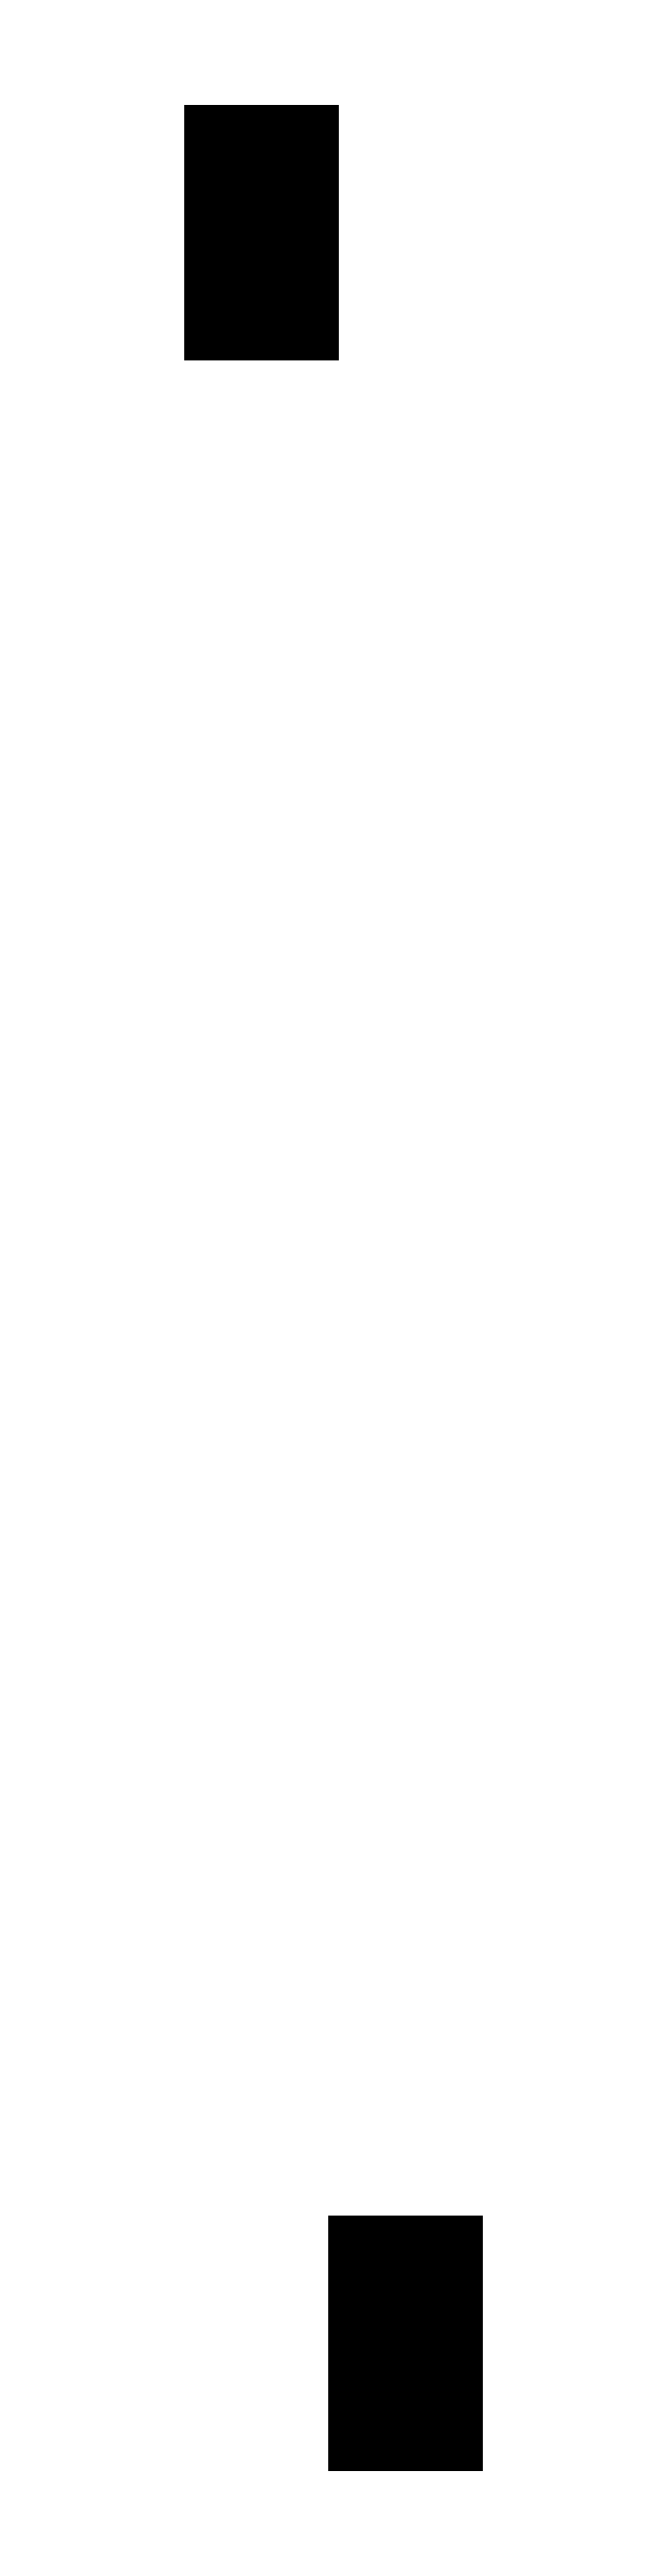
<metadata>
{"format":"dxf","ext":"dxf","renderer":"ezdxf+matplotlib","layout":"modelspace","background":"white","min_lineweight":24,"dpi":150}
</metadata>
<code>
0
SECTION
2
ENTITIES
0
LINE
8
0
10
1085
20
2284
30
0
11
1185
21
2284
31
0
0
LINE
8
0
10
1185
20
2284
30
0
11
1185
21
2484
31
0
0
LINE
8
0
10
1185
20
2484
30
0
11
1085
21
2484
31
0
0
LINE
8
0
10
1085
20
2484
30
0
11
1085
21
2284
31
0
0
LINE
8
0
10
1087
20
2301
30
0
11
1183
21
2301
31
0
0
LINE
8
0
10
1183
20
2472
30
0
11
1087
21
2472
31
0
0
LINE
8
0
10
1183
20
2301
30
0
11
1183
21
2472
31
0
0
LINE
8
0
10
1087
20
2472
30
0
11
1087
21
2301
31
0
0
INSERT
8
0
2
KOSMOS LFO6-F_Fab
10
1067
20
2492
30
0
0
INSERT
8
0
2
KOSMOS LFO6-F_SilkS
10
1067
20
2492
30
0
0
INSERT
8
0
2
KOSMOS LFO6-F_Cu
10
1067
20
2492
30
0
0
CIRCLE
8
0
10
1173
20
2456
30
0
40
2.5
0
CIRCLE
8
0
10
1096
20
2411
30
0
40
2.5
0
CIRCLE
8
0
10
1135
20
2411
30
0
40
2.5
0
CIRCLE
8
0
10
1173
20
2411
30
0
40
2.5
0
CIRCLE
8
0
10
1097
20
2435
30
0
40
3.5
0
CIRCLE
8
0
10
1135
20
2435
30
0
40
3.5
0
CIRCLE
8
0
10
1173
20
2435
30
0
40
3.5
0
CIRCLE
8
0
10
1097
20
2390
30
0
40
3.5
0
CIRCLE
8
0
10
1135
20
2390
30
0
40
3.5
0
CIRCLE
8
0
10
1173
20
2390
30
0
40
3.5
0
CIRCLE
8
0
10
1097
20
2309
30
0
40
5
0
CIRCLE
8
0
10
1122
20
2309
30
0
40
5
0
CIRCLE
8
0
10
1147
20
2309
30
0
40
5
0
CIRCLE
8
0
10
1172
20
2309
30
0
40
5
0
CIRCLE
8
0
10
1172
20
2334
30
0
40
5
0
CIRCLE
8
0
10
1147
20
2334
30
0
40
5
0
CIRCLE
8
0
10
1122
20
2334
30
0
40
5
0
CIRCLE
8
0
10
1097
20
2334
30
0
40
5
0
CIRCLE
8
0
10
1110
20
2351
30
0
40
5
0
LINE
8
0
10
1172
20
2458
30
0
11
1173
21
2453
31
0
0
LINE
8
0
10
1170
20
2456
30
0
11
1175
21
2456
31
0
0
LINE
8
0
10
1096
20
2413
30
0
11
1097
21
2408
31
0
0
LINE
8
0
10
1094
20
2410
30
0
11
1099
21
2411
31
0
0
LINE
8
0
10
1134
20
2413
30
0
11
1135
21
2408
31
0
0
LINE
8
0
10
1132
20
2410
30
0
11
1137
21
2411
31
0
0
LINE
8
0
10
1172
20
2413
30
0
11
1173
21
2408
31
0
0
LINE
8
0
10
1170
20
2410
30
0
11
1175
21
2411
31
0
0
LINE
8
0
10
1096
20
2439
30
0
11
1097
21
2432
31
0
0
LINE
8
0
10
1100
20
2436
30
0
11
1093
21
2435
31
0
0
LINE
8
0
10
1135
20
2439
30
0
11
1135
21
2432
31
0
0
LINE
8
0
10
1138
20
2436
30
0
11
1131
21
2435
31
0
0
LINE
8
0
10
1173
20
2439
30
0
11
1173
21
2432
31
0
0
LINE
8
0
10
1176
20
2436
30
0
11
1170
21
2435
31
0
0
LINE
8
0
10
1096
20
2394
30
0
11
1097
21
2387
31
0
0
LINE
8
0
10
1100
20
2391
30
0
11
1093
21
2390
31
0
0
LINE
8
0
10
1135
20
2394
30
0
11
1135
21
2387
31
0
0
LINE
8
0
10
1138
20
2391
30
0
11
1131
21
2390
31
0
0
LINE
8
0
10
1173
20
2394
30
0
11
1173
21
2387
31
0
0
LINE
8
0
10
1176
20
2391
30
0
11
1170
21
2390
31
0
0
LINE
8
0
10
1123
20
2364
30
0
11
1123
21
2362
31
0
0
LINE
8
0
10
1124
20
2363
30
0
11
1122
21
2363
31
0
0
LINE
8
0
10
1125
20
2364
30
0
11
1125
21
2362
31
0
0
LINE
8
0
10
1126
20
2363
30
0
11
1125
21
2363
31
0
0
LINE
8
0
10
1128
20
2364
30
0
11
1128
21
2362
31
0
0
LINE
8
0
10
1129
20
2363
30
0
11
1127
21
2363
31
0
0
LINE
8
0
10
1130
20
2364
30
0
11
1131
21
2362
31
0
0
LINE
8
0
10
1131
20
2363
30
0
11
1130
21
2363
31
0
0
LINE
8
0
10
1133
20
2364
30
0
11
1133
21
2362
31
0
0
LINE
8
0
10
1134
20
2363
30
0
11
1132
21
2363
31
0
0
LINE
8
0
10
1135
20
2364
30
0
11
1136
21
2362
31
0
0
LINE
8
0
10
1136
20
2363
30
0
11
1135
21
2363
31
0
0
LINE
8
0
10
1138
20
2364
30
0
11
1138
21
2362
31
0
0
LINE
8
0
10
1139
20
2363
30
0
11
1137
21
2363
31
0
0
LINE
8
0
10
1141
20
2364
30
0
11
1141
21
2362
31
0
0
LINE
8
0
10
1141
20
2363
30
0
11
1140
21
2363
31
0
0
LINE
8
0
10
1143
20
2364
30
0
11
1143
21
2362
31
0
0
LINE
8
0
10
1144
20
2363
30
0
11
1142
21
2363
31
0
0
LINE
8
0
10
1146
20
2364
30
0
11
1146
21
2362
31
0
0
LINE
8
0
10
1147
20
2363
30
0
11
1145
21
2363
31
0
0
LINE
8
0
10
1148
20
2364
30
0
11
1148
21
2362
31
0
0
LINE
8
0
10
1149
20
2363
30
0
11
1147
21
2363
31
0
0
LINE
8
0
10
1087
20
2301
30
0
11
1182
21
2301
31
0
0
LINE
8
0
10
1183
20
2367
30
0
11
1087
21
2367
31
0
0
LINE
8
0
10
1087
20
2367
30
0
11
1087
21
2301
31
0
0
LINE
8
0
10
1092
20
2309
30
0
11
1102
21
2309
31
0
0
LINE
8
0
10
1097
20
2314
30
0
11
1097
21
2304
31
0
0
LINE
8
0
10
1117
20
2309
30
0
11
1127
21
2309
31
0
0
LINE
8
0
10
1122
20
2314
30
0
11
1122
21
2304
31
0
0
LINE
8
0
10
1142
20
2309
30
0
11
1152
21
2309
31
0
0
LINE
8
0
10
1147
20
2314
30
0
11
1147
21
2304
31
0
0
LINE
8
0
10
1167
20
2309
30
0
11
1177
21
2309
31
0
0
LINE
8
0
10
1172
20
2314
30
0
11
1172
21
2304
31
0
0
LINE
8
0
10
1167
20
2334
30
0
11
1177
21
2334
31
0
0
LINE
8
0
10
1172
20
2339
30
0
11
1172
21
2329
31
0
0
LINE
8
0
10
1142
20
2334
30
0
11
1152
21
2334
31
0
0
LINE
8
0
10
1147
20
2339
30
0
11
1147
21
2329
31
0
0
LINE
8
0
10
1117
20
2334
30
0
11
1127
21
2334
31
0
0
LINE
8
0
10
1122
20
2339
30
0
11
1122
21
2329
31
0
0
LINE
8
0
10
1092
20
2334
30
0
11
1102
21
2334
31
0
0
LINE
8
0
10
1097
20
2339
30
0
11
1097
21
2329
31
0
0
LINE
8
0
10
1105
20
2351
30
0
11
1115
21
2351
31
0
0
LINE
8
0
10
1110
20
2356
30
0
11
1110
21
2346
31
0
0
LINE
8
0
10
1129
20
2334
30
0
11
1132
21
2338
31
0
0
LINE
8
0
10
1135
20
2334
30
0
11
1132
21
2338
31
0
0
LINE
8
0
10
1135
20
2334
30
0
11
1137
21
2330
31
0
0
LINE
8
0
10
1140
20
2334
30
0
11
1137
21
2330
31
0
0
LINE
8
0
10
1129
20
2330
30
0
11
1141
21
2330
31
0
0
LINE
8
0
10
1129
20
2310
30
0
11
1132
21
2314
31
0
0
LINE
8
0
10
1135
20
2310
30
0
11
1132
21
2314
31
0
0
LINE
8
0
10
1135
20
2310
30
0
11
1137
21
2305
31
0
0
LINE
8
0
10
1140
20
2310
30
0
11
1137
21
2305
31
0
0
LINE
8
0
10
1129
20
2310
30
0
11
1141
21
2310
31
0
0
TEXT
8
0
10
1124
20
2475
30
0
40
5
1
BRENN
0
TEXT
8
0
10
1095
20
2444
30
0
40
2.5
1
CV
0
TEXT
8
0
10
1121
20
2444
30
0
40
2.5
1
GLOBAL SPEED
0
TEXT
8
0
10
1168
20
2444
30
0
40
2.5
1
LFO 1
0
TEXT
8
0
10
1092
20
2399
30
0
40
2.5
1
LFO 2
0
TEXT
8
0
10
1130
20
2399
30
0
40
2.5
1
LFO 3
0
TEXT
8
0
10
1168
20
2399
30
0
40
2.5
1
LFO 4
0
TEXT
8
0
10
1108
20
2360
30
0
40
2.5
1
CV
0
TEXT
8
0
10
1096
20
2344
30
0
40
2.5
1
1
0
TEXT
8
0
10
1122
20
2344
30
0
40
2.5
1
2
0
TEXT
8
0
10
1147
20
2344
30
0
40
2.5
1
3
0
TEXT
8
0
10
1172
20
2344
30
0
40
2.5
1
4
0
TEXT
8
0
10
1128
20
2288
30
0
40
5
1
6 + 1
0
CIRCLE
8
0
10
1088
20
2481
30
0
40
1.6
0
CIRCLE
8
0
10
1182
20
2481
30
0
40
1.6
0
CIRCLE
8
0
10
1182
20
2287
30
0
40
1.6
0
CIRCLE
8
0
10
1088
20
2287
30
0
40
1.6
0
LINE
8
0
10
1088
20
2483
30
0
11
1088
21
2480
31
0
0
LINE
8
0
10
1086
20
2481
30
0
11
1090
21
2481
31
0
0
LINE
8
0
10
1182
20
2483
30
0
11
1182
21
2480
31
0
0
LINE
8
0
10
1180
20
2481
30
0
11
1184
21
2481
31
0
0
LINE
8
0
10
1182
20
2289
30
0
11
1182
21
2286
31
0
0
LINE
8
0
10
1180
20
2287
30
0
11
1184
21
2287
31
0
0
LINE
8
0
10
1088
20
2289
30
0
11
1088
21
2286
31
0
0
LINE
8
0
10
1086
20
2287
30
0
11
1090
21
2287
31
0
0
LINE
8
0
10
1227
20
199
30
0
11
1327
21
199
31
0
0
LINE
8
0
10
1327
20
199
30
0
11
1327
21
399
31
0
0
LINE
8
0
10
1327
20
399
30
0
11
1227
21
399
31
0
0
LINE
8
0
10
1227
20
399
30
0
11
1227
21
199
31
0
0
LINE
8
0
10
1229
20
216
30
0
11
1325
21
216
31
0
0
LINE
8
0
10
1325
20
387
30
0
11
1229
21
387
31
0
0
LINE
8
0
10
1325
20
216
30
0
11
1325
21
387
31
0
0
LINE
8
0
10
1229
20
387
30
0
11
1229
21
216
31
0
0
LINE
8
0
10
1314
20
373
30
0
11
1315
21
368
31
0
0
LINE
8
0
10
1312
20
370.3
30
0
11
1317
21
370.8
31
0
0
CIRCLE
8
0
10
1315
20
370.6
30
0
40
2.5
0
LINE
8
0
10
1238
20
327.9
30
0
11
1239
21
323.1
31
0
0
LINE
8
0
10
1236
20
325.2
30
0
11
1241
21
325.7
31
0
0
CIRCLE
8
0
10
1238
20
325.5
30
0
40
2.5
0
LINE
8
0
10
1276
20
327.9
30
0
11
1277
21
323.1
31
0
0
LINE
8
0
10
1274
20
325.2
30
0
11
1279
21
325.7
31
0
0
CIRCLE
8
0
10
1277
20
325.5
30
0
40
2.5
0
LINE
8
0
10
1314
20
327.9
30
0
11
1315
21
323.1
31
0
0
LINE
8
0
10
1312
20
325.2
30
0
11
1317
21
325.7
31
0
0
CIRCLE
8
0
10
1315
20
325.5
30
0
40
2.5
0
LINE
8
0
10
1238
20
353.6
30
0
11
1239
21
346.8
31
0
0
LINE
8
0
10
1242
20
350.5
30
0
11
1235
21
349.9
31
0
0
CIRCLE
8
0
10
1239
20
350.2
30
0
40
3.5
0
LINE
8
0
10
1277
20
353.6
30
0
11
1277
21
346.8
31
0
0
LINE
8
0
10
1280
20
350.5
30
0
11
1274
21
349.9
31
0
0
CIRCLE
8
0
10
1277
20
350.2
30
0
40
3.5
0
LINE
8
0
10
1315
20
353.6
30
0
11
1315
21
346.8
31
0
0
LINE
8
0
10
1318
20
350.5
30
0
11
1312
21
349.9
31
0
0
CIRCLE
8
0
10
1315
20
350.2
30
0
40
3.5
0
LINE
8
0
10
1238
20
308.7
30
0
11
1239
21
301.8
31
0
0
LINE
8
0
10
1242
20
305.6
30
0
11
1235
21
304.9
31
0
0
CIRCLE
8
0
10
1239
20
305.2
30
0
40
3.5
0
LINE
8
0
10
1277
20
308.7
30
0
11
1277
21
301.8
31
0
0
LINE
8
0
10
1280
20
305.6
30
0
11
1273
21
304.9
31
0
0
CIRCLE
8
0
10
1277
20
305.2
30
0
40
3.5
0
LINE
8
0
10
1315
20
308.7
30
0
11
1315
21
301.8
31
0
0
LINE
8
0
10
1318
20
305.6
30
0
11
1312
21
304.9
31
0
0
CIRCLE
8
0
10
1315
20
305.2
30
0
40
3.5
0
LINE
8
0
10
1265
20
278.7
30
0
11
1265
21
277
31
0
0
LINE
8
0
10
1266
20
277.9
30
0
11
1264
21
277.7
31
0
0
LINE
8
0
10
1267
20
278.7
30
0
11
1268
21
277
31
0
0
LINE
8
0
10
1268
20
277.9
30
0
11
1267
21
277.7
31
0
0
LINE
8
0
10
1270
20
278.7
30
0
11
1270
21
277
31
0
0
LINE
8
0
10
1271
20
277.9
30
0
11
1269
21
277.7
31
0
0
LINE
8
0
10
1272
20
278.7
30
0
11
1273
21
277
31
0
0
LINE
8
0
10
1273
20
277.9
30
0
11
1272
21
277.7
31
0
0
LINE
8
0
10
1275
20
278.7
30
0
11
1275
21
277
31
0
0
LINE
8
0
10
1276
20
277.9
30
0
11
1274
21
277.7
31
0
0
LINE
8
0
10
1278
20
278.7
30
0
11
1278
21
277
31
0
0
LINE
8
0
10
1278
20
277.9
30
0
11
1277
21
277.7
31
0
0
LINE
8
0
10
1280
20
278.7
30
0
11
1280
21
277
31
0
0
LINE
8
0
10
1281
20
277.9
30
0
11
1279
21
277.7
31
0
0
LINE
8
0
10
1283
20
278.7
30
0
11
1283
21
277
31
0
0
LINE
8
0
10
1284
20
277.9
30
0
11
1282
21
277.7
31
0
0
LINE
8
0
10
1285
20
278.7
30
0
11
1285
21
277
31
0
0
LINE
8
0
10
1286
20
277.9
30
0
11
1284
21
277.7
31
0
0
LINE
8
0
10
1288
20
278.7
30
0
11
1288
21
277
31
0
0
LINE
8
0
10
1289
20
277.9
30
0
11
1287
21
277.7
31
0
0
LINE
8
0
10
1290
20
278.7
30
0
11
1290
21
277
31
0
0
LINE
8
0
10
1291
20
277.9
30
0
11
1289
21
277.7
31
0
0
LINE
8
0
10
1229
20
216
30
0
11
1324
21
216
31
0
0
LINE
8
0
10
1325
20
282
30
0
11
1229
21
282
31
0
0
LINE
8
0
10
1229
20
282
30
0
11
1229
21
216
31
0
0
CIRCLE
8
0
10
1239
20
224
30
0
40
5
0
LINE
8
0
10
1234
20
224
30
0
11
1244
21
224
31
0
0
LINE
8
0
10
1239
20
229
30
0
11
1239
21
219
31
0
0
CIRCLE
8
0
10
1264
20
224
30
0
40
5
0
LINE
8
0
10
1259
20
224
30
0
11
1269
21
224
31
0
0
LINE
8
0
10
1264
20
229
30
0
11
1264
21
219
31
0
0
CIRCLE
8
0
10
1289
20
224
30
0
40
5
0
LINE
8
0
10
1284
20
224
30
0
11
1294
21
224
31
0
0
LINE
8
0
10
1289
20
229
30
0
11
1289
21
219
31
0
0
CIRCLE
8
0
10
1314
20
224
30
0
40
5
0
LINE
8
0
10
1309
20
224
30
0
11
1319
21
224
31
0
0
LINE
8
0
10
1314
20
229
30
0
11
1314
21
219
31
0
0
CIRCLE
8
0
10
1314
20
249
30
0
40
5
0
LINE
8
0
10
1309
20
249
30
0
11
1319
21
249
31
0
0
LINE
8
0
10
1314
20
254
30
0
11
1314
21
244
31
0
0
CIRCLE
8
0
10
1289
20
249
30
0
40
5
0
LINE
8
0
10
1284
20
249
30
0
11
1294
21
249
31
0
0
LINE
8
0
10
1289
20
254
30
0
11
1289
21
244
31
0
0
CIRCLE
8
0
10
1264
20
249
30
0
40
5
0
LINE
8
0
10
1259
20
249
30
0
11
1269
21
249
31
0
0
LINE
8
0
10
1264
20
254
30
0
11
1264
21
244
31
0
0
CIRCLE
8
0
10
1239
20
249
30
0
40
5
0
LINE
8
0
10
1234
20
249
30
0
11
1244
21
249
31
0
0
LINE
8
0
10
1239
20
254
30
0
11
1239
21
244
31
0
0
CIRCLE
8
0
10
1252
20
266.1
30
0
40
5
0
LINE
8
0
10
1247
20
266.1
30
0
11
1257
21
266.1
31
0
0
LINE
8
0
10
1252
20
271.1
30
0
11
1252
21
261.1
31
0
0
LINE
8
0
10
1272
20
248.9
30
0
11
1274
21
253.2
31
0
0
LINE
8
0
10
1277
20
248.9
30
0
11
1274
21
253.2
31
0
0
LINE
8
0
10
1277
20
248.9
30
0
11
1279
21
244.6
31
0
0
LINE
8
0
10
1282
20
248.9
30
0
11
1279
21
244.6
31
0
0
LINE
8
0
10
1271
20
244.6
30
0
11
1283
21
244.6
31
0
0
LINE
8
0
10
1272
20
224.4
30
0
11
1274
21
228.7
31
0
0
LINE
8
0
10
1277
20
224.4
30
0
11
1274
21
228.7
31
0
0
LINE
8
0
10
1277
20
224.4
30
0
11
1279
21
220.1
31
0
0
LINE
8
0
10
1282
20
224.4
30
0
11
1279
21
220.1
31
0
0
LINE
8
0
10
1271
20
224.4
30
0
11
1283
21
224.4
31
0
0
TEXT
8
0
10
1266
20
390.1
30
0
40
5
1
BRENN
0
TEXT
8
0
10
1237
20
358.4
30
0
40
2.5
1
CV
0
TEXT
8
0
10
1263
20
358.4
30
0
40
2.5
1
GLOBAL SPEED
0
TEXT
8
0
10
1310
20
358.4
30
0
40
2.5
1
LFO 1
0
TEXT
8
0
10
1234
20
313.4
30
0
40
2.5
1
LFO 2
0
TEXT
8
0
10
1272
20
313.4
30
0
40
2.5
1
LFO 3
0
TEXT
8
0
10
1310
20
313.4
30
0
40
2.5
1
LFO 4
0
TEXT
8
0
10
1250
20
274.7
30
0
40
2.5
1
CV
0
TEXT
8
0
10
1238
20
258.8
30
0
40
2.5
1
1
0
TEXT
8
0
10
1264
20
258.8
30
0
40
2.5
1
2
0
TEXT
8
0
10
1289
20
258.8
30
0
40
2.5
1
3
0
TEXT
8
0
10
1314
20
258.8
30
0
40
2.5
1
4
0
TEXT
8
0
10
1270
20
202.3
30
0
40
5
1
6 + 1
0
CIRCLE
8
0
10
1230
20
396
30
0
40
1.6
0
LINE
8
0
10
1230
20
397.6
30
0
11
1230
21
394.4
31
0
0
LINE
8
0
10
1228
20
396
30
0
11
1232
21
396
31
0
0
CIRCLE
8
0
10
1324
20
396
30
0
40
1.6
0
LINE
8
0
10
1324
20
397.6
30
0
11
1324
21
394.4
31
0
0
LINE
8
0
10
1322
20
396
30
0
11
1326
21
396
31
0
0
CIRCLE
8
0
10
1324
20
202
30
0
40
1.6
0
LINE
8
0
10
1324
20
203.6
30
0
11
1324
21
200.4
31
0
0
LINE
8
0
10
1322
20
202
30
0
11
1326
21
202
31
0
0
CIRCLE
8
0
10
1230
20
202
30
0
40
1.6
0
LINE
8
0
10
1230
20
203.6
30
0
11
1230
21
200.4
31
0
0
LINE
8
0
10
1228
20
202
30
0
11
1232
21
202
31
0
0
ENDSEC
0
EOF

</code>
